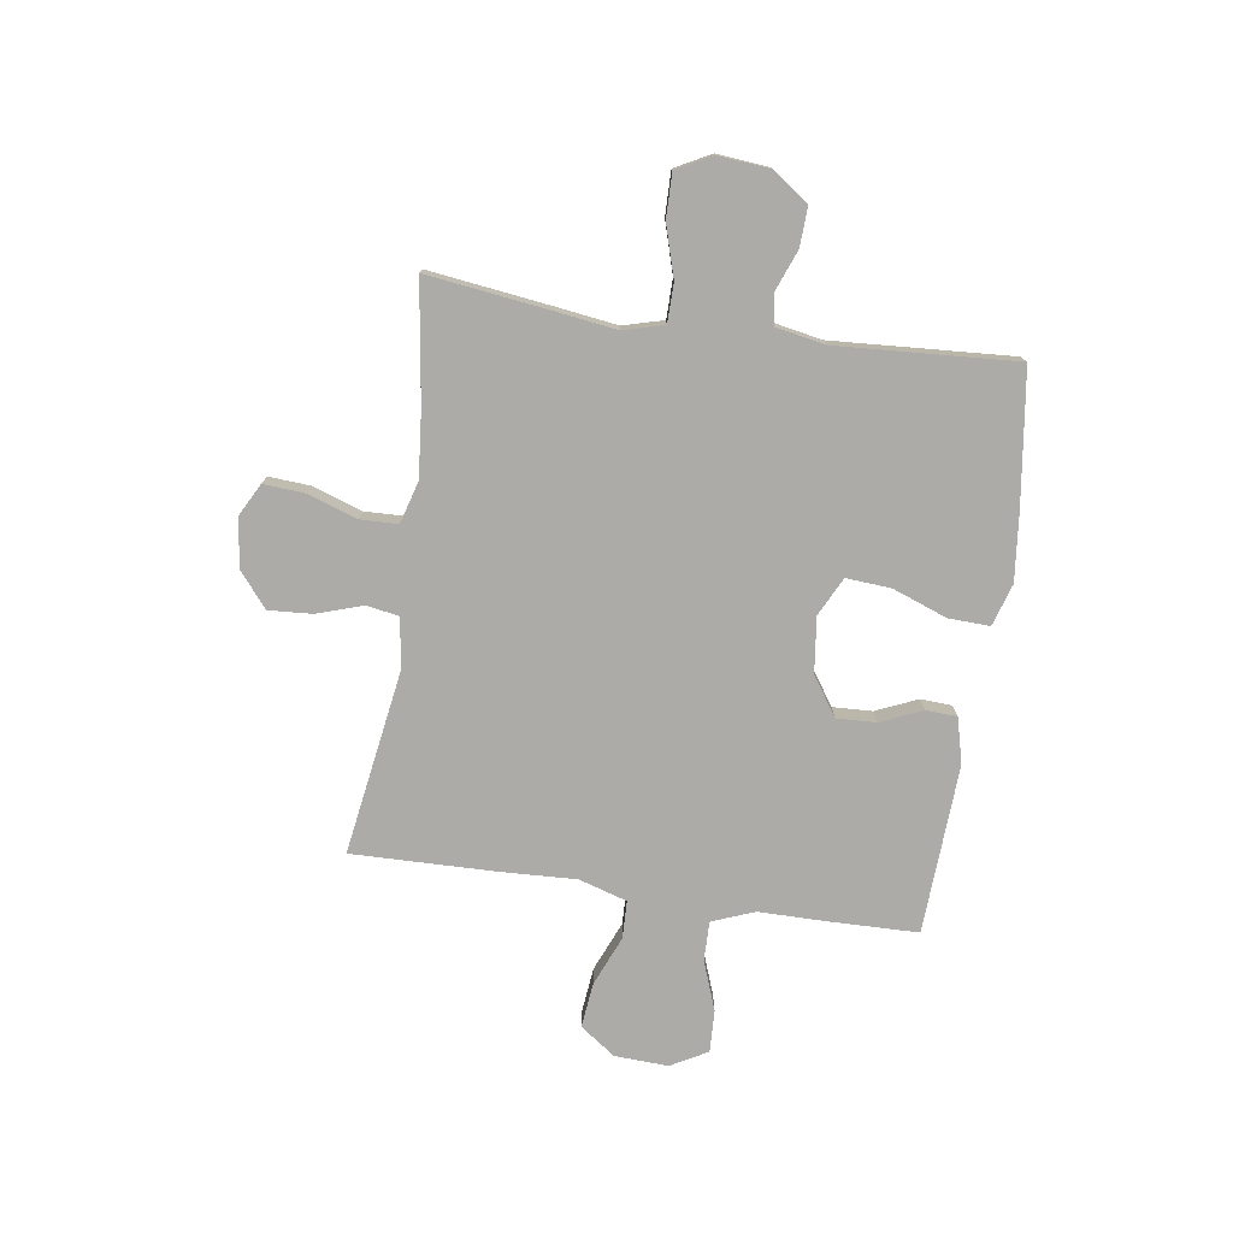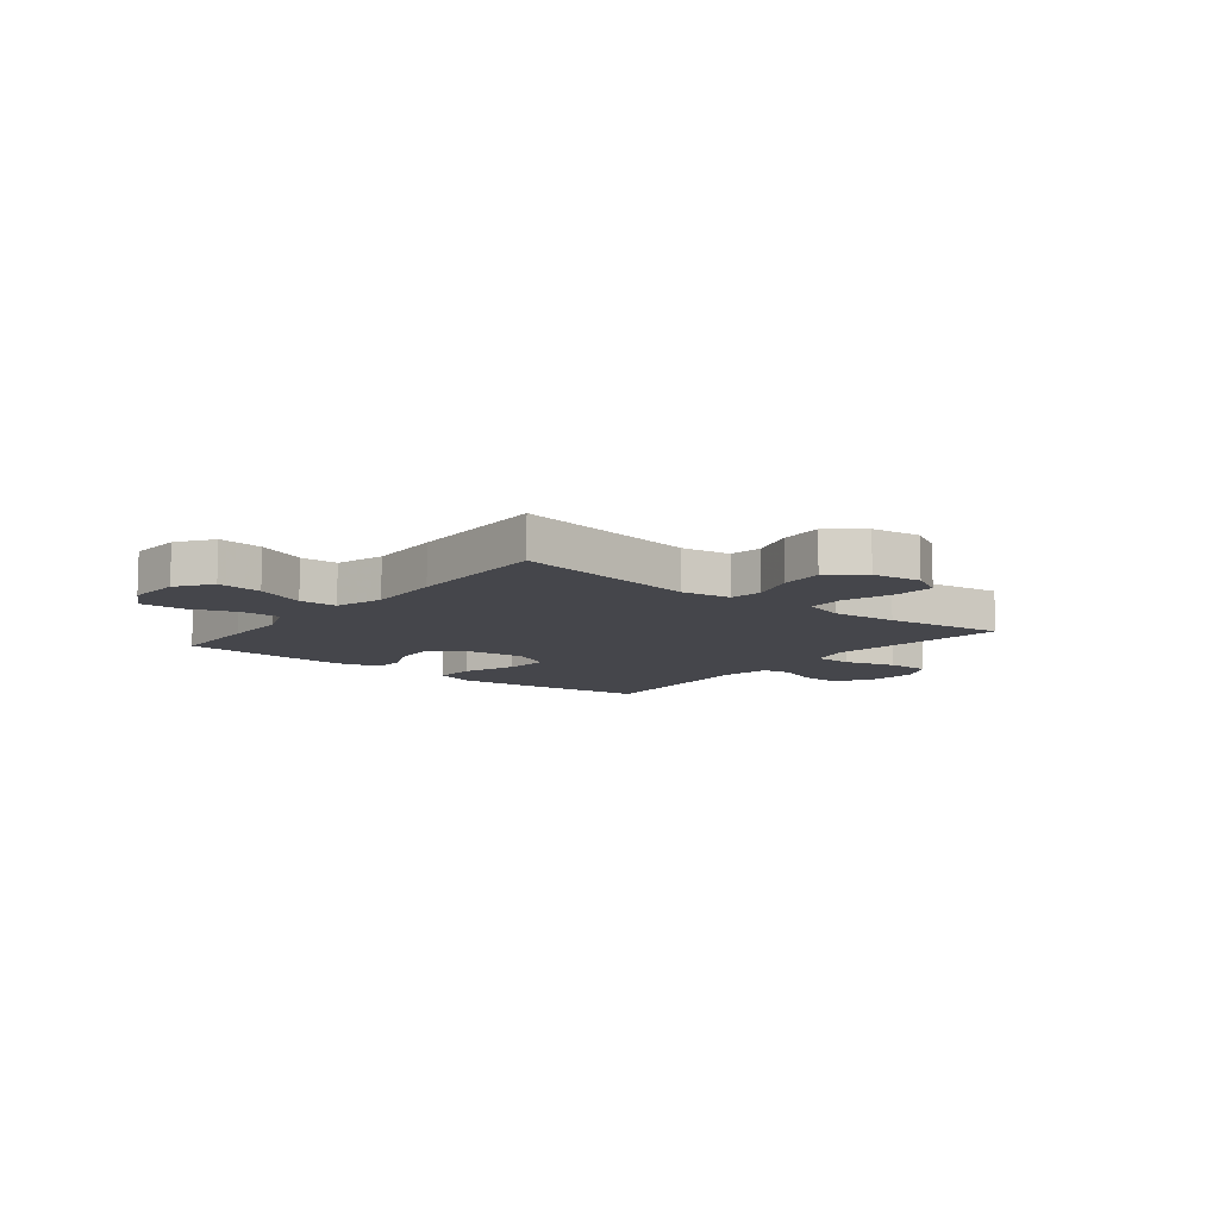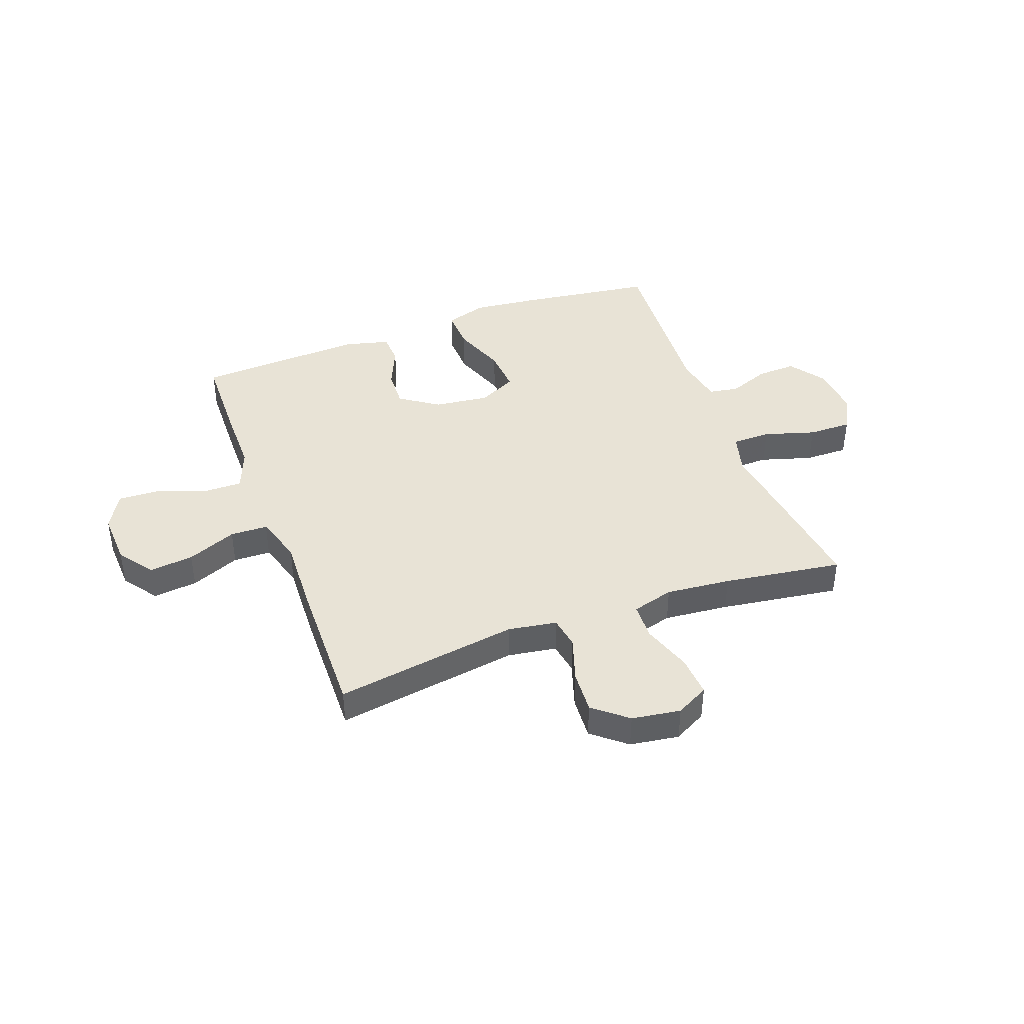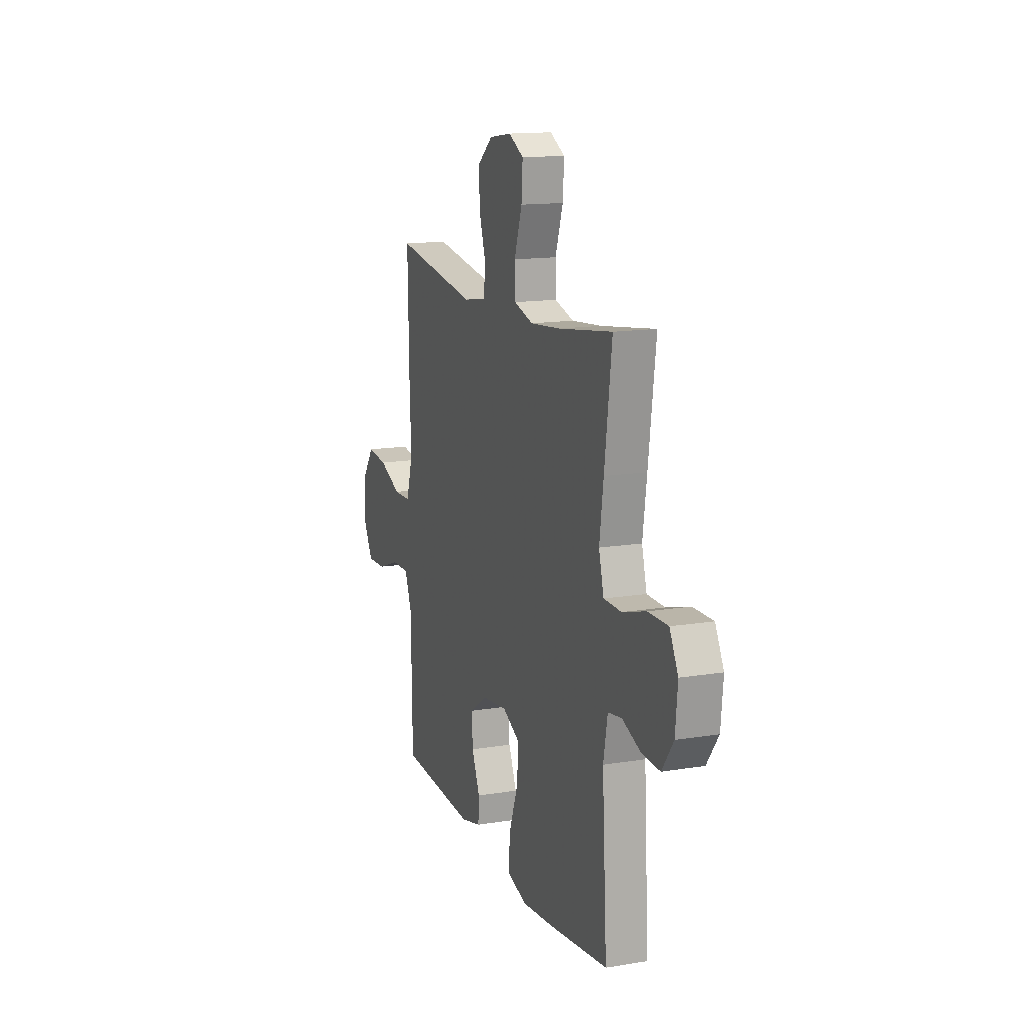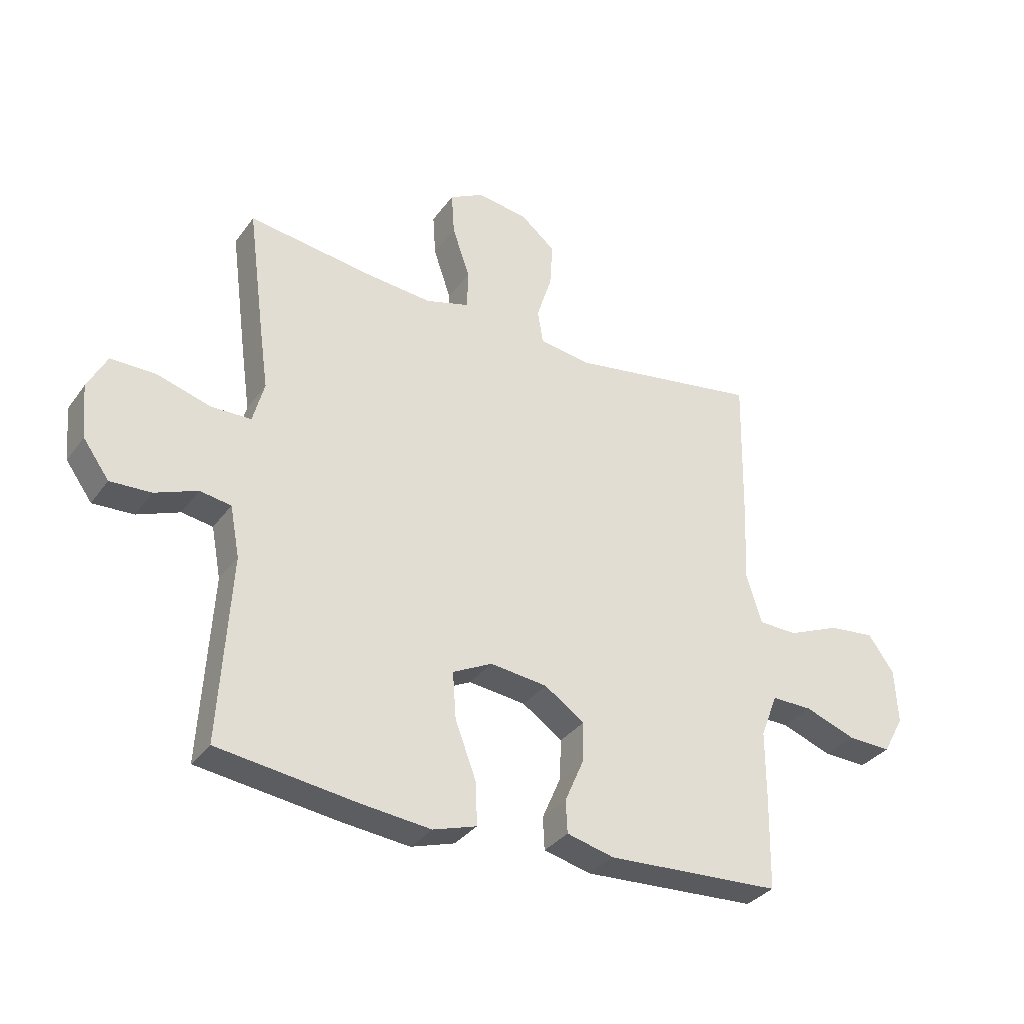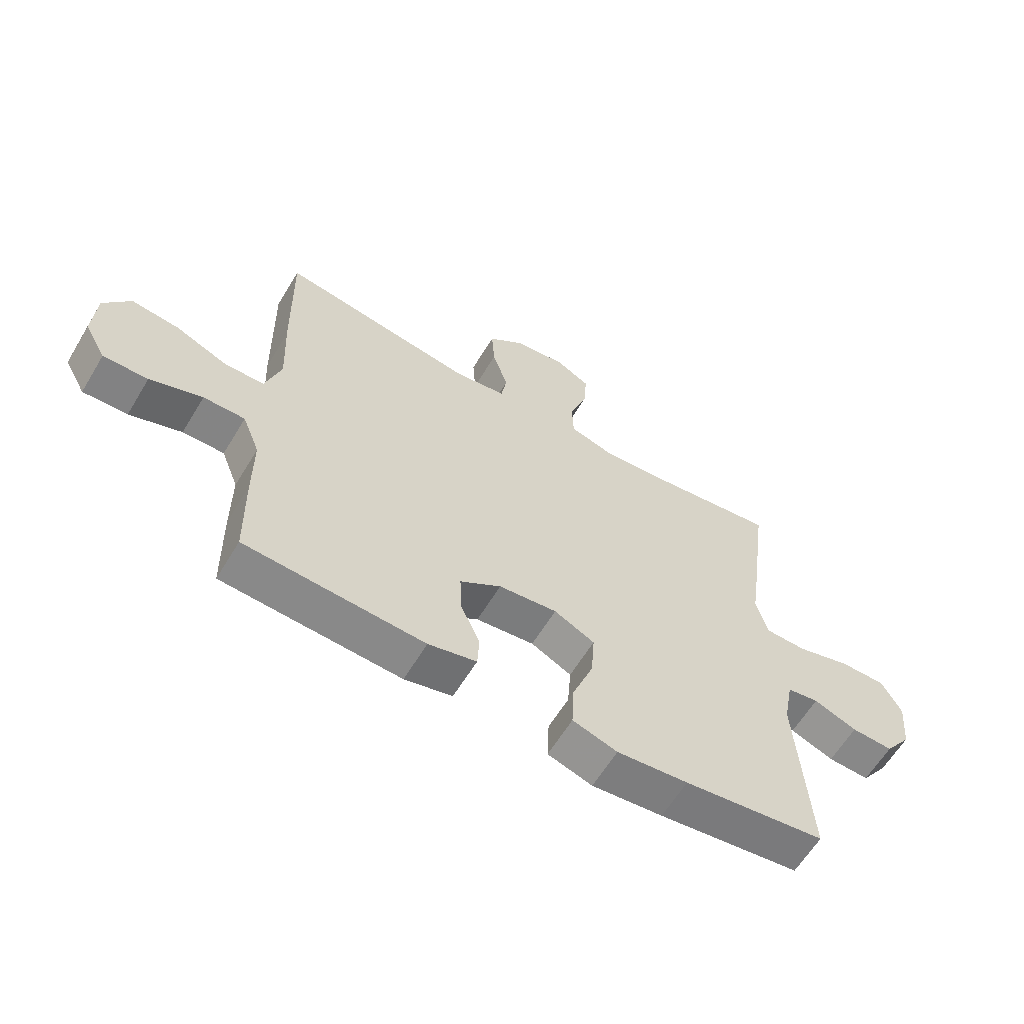
<metadata>
{"format":"obj","ext":"obj","renderer":"f3d","projection":"perspective","resolution":1024,"background":"white","views":[{"elev":-76.5,"azim":81.7,"up":"+Y"},{"elev":-10.0,"azim":-38.6,"up":"+Y"},{"elev":41.6,"azim":-20.1,"up":"+Y"},{"elev":14.4,"azim":70.2,"up":"+Z"},{"elev":-33.4,"azim":149.7,"up":"+Z"},{"elev":-61.8,"azim":-31.1,"up":"+Z"}]}
</metadata>
<code>
v -0.5 0.07 -0.5
v -0.503 0.07 -0.332
v -0.503 0.07 -0.213
v -0.533 0.07 -0.136
v -0.605 0.07 -0.137
v -0.695 0.07 -0.17
v -0.772 0.07 -0.173
v -0.809 0.07 -0.106
v -0.804 0.07 -0.008
v -0.758 0.07 0.056
v -0.676 0.07 0.047
v -0.585 0.07 0.009
v -0.516 0.07 0.011
v -0.489 0.07 0.099
v -0.495 0.07 0.236
v -0.5 0.07 0.5
v -0.161 0.07 0.447
v -0.071 0.07 0.461
v -0.061 0.07 0.52
v -0.088 0.07 0.604
v -0.093 0.07 0.683
v -0.031 0.07 0.734
v 0.059 0.07 0.747
v 0.119 0.07 0.715
v 0.114 0.07 0.64
v 0.083 0.07 0.549
v 0.085 0.07 0.48
v 0.162 0.07 0.458
v 0.281 0.07 0.469
v 0.5 0.07 0.5
v 0.471 0.07 0.279
v 0.455 0.07 0.165
v 0.475 0.07 0.091
v 0.546 0.07 0.09
v 0.64 0.07 0.118
v 0.72 0.07 0.119
v 0.754 0.07 0.054
v 0.745 0.07 -0.041
v 0.699 0.07 -0.105
v 0.627 0.07 -0.102
v 0.552 0.07 -0.073
v 0.497 0.07 -0.082
v 0.48 0.07 -0.172
v 0.5 0.07 -0.5
v 0.255 0.07 -0.533
v 0.132 0.07 -0.546
v 0.055 0.07 -0.522
v 0.058 0.07 -0.446
v 0.095 0.07 -0.347
v 0.101 0.07 -0.265
v 0.031 0.07 -0.23
v -0.07 0.07 -0.242
v -0.141 0.07 -0.29
v -0.138 0.07 -0.362
v -0.105 0.07 -0.438
v -0.108 0.07 -0.495
v -0.191 0.07 -0.516
v -0.5 0 -0.5
v -0.503 0 -0.332
v -0.503 0 -0.213
v -0.533 0 -0.136
v -0.605 0 -0.137
v -0.695 0 -0.17
v -0.772 0 -0.173
v -0.809 0 -0.106
v -0.804 0 -0.008
v -0.758 0 0.056
v -0.676 0 0.047
v -0.585 0 0.009
v -0.516 0 0.011
v -0.489 0 0.099
v -0.495 0 0.236
v -0.5 0 0.5
v -0.161 0 0.447
v -0.071 0 0.461
v -0.061 0 0.52
v -0.088 0 0.604
v -0.093 0 0.683
v -0.031 0 0.734
v 0.059 0 0.747
v 0.119 0 0.715
v 0.114 0 0.64
v 0.083 0 0.549
v 0.085 0 0.48
v 0.162 0 0.458
v 0.281 0 0.469
v 0.5 0 0.5
v 0.471 0 0.279
v 0.455 0 0.165
v 0.475 0 0.091
v 0.546 0 0.09
v 0.64 0 0.118
v 0.72 0 0.119
v 0.754 0 0.054
v 0.745 0 -0.041
v 0.699 0 -0.105
v 0.627 0 -0.102
v 0.552 0 -0.073
v 0.497 0 -0.082
v 0.48 0 -0.172
v 0.5 0 -0.5
v 0.255 0 -0.533
v 0.132 0 -0.546
v 0.055 0 -0.522
v 0.058 0 -0.446
v 0.095 0 -0.347
v 0.101 0 -0.265
v 0.031 0 -0.23
v -0.07 0 -0.242
v -0.141 0 -0.29
v -0.138 0 -0.362
v -0.105 0 -0.438
v -0.108 0 -0.495
v -0.191 0 -0.516
f 1 2 3
f 57 1 3
f 56 57 3
f 55 56 3
f 54 55 3
f 53 54 3 4
f 52 53 4
f 51 52 4
f 47 48 49
f 46 47 49
f 45 46 49
f 44 45 49
f 43 44 49
f 42 43 49 50
f 39 40 41
f 38 39 41
f 37 38 41
f 36 37 41
f 35 36 41
f 34 35 41
f 33 34 41 42
f 42 50 51
f 33 42 51
f 32 33 51
f 32 51 4
f 31 32 4
f 30 31 4
f 29 30 4
f 24 25 26
f 23 24 26
f 22 23 26
f 21 22 26
f 20 21 26
f 19 20 26
f 18 19 26 27
f 17 18 27 28
f 14 15 16 17
f 13 14 17 28
f 10 11 12
f 9 10 12
f 8 9 12
f 7 8 12
f 6 7 12
f 5 6 12
f 5 12 13
f 13 28 29
f 5 13 29
f 4 5 29
f 60 59 58
f 60 58 114
f 60 114 113
f 60 113 112
f 60 112 111
f 61 60 111 110
f 61 110 109
f 61 109 108
f 106 105 104
f 106 104 103
f 106 103 102
f 106 102 101
f 106 101 100
f 107 106 100 99
f 98 97 96
f 98 96 95
f 98 95 94
f 98 94 93
f 98 93 92
f 98 92 91
f 99 98 91 90
f 108 107 99
f 108 99 90
f 108 90 89
f 61 108 89
f 61 89 88
f 61 88 87
f 61 87 86
f 83 82 81
f 83 81 80
f 83 80 79
f 83 79 78
f 83 78 77
f 83 77 76
f 84 83 76 75
f 85 84 75 74
f 74 73 72 71
f 85 74 71 70
f 69 68 67
f 69 67 66
f 69 66 65
f 69 65 64
f 69 64 63
f 69 63 62
f 70 69 62
f 86 85 70
f 86 70 62
f 86 62 61
f 1 58 59 2
f 2 59 60 3
f 3 60 61 4
f 4 61 62 5
f 5 62 63 6
f 6 63 64 7
f 7 64 65 8
f 8 65 66 9
f 9 66 67 10
f 10 67 68 11
f 11 68 69 12
f 12 69 70 13
f 13 70 71 14
f 14 71 72 15
f 15 72 73 16
f 16 73 74 17
f 17 74 75 18
f 18 75 76 19
f 19 76 77 20
f 20 77 78 21
f 21 78 79 22
f 22 79 80 23
f 23 80 81 24
f 24 81 82 25
f 25 82 83 26
f 26 83 84 27
f 27 84 85 28
f 28 85 86 29
f 29 86 87 30
f 30 87 88 31
f 31 88 89 32
f 32 89 90 33
f 33 90 91 34
f 34 91 92 35
f 35 92 93 36
f 36 93 94 37
f 37 94 95 38
f 38 95 96 39
f 39 96 97 40
f 40 97 98 41
f 41 98 99 42
f 42 99 100 43
f 43 100 101 44
f 44 101 102 45
f 45 102 103 46
f 46 103 104 47
f 47 104 105 48
f 48 105 106 49
f 49 106 107 50
f 50 107 108 51
f 51 108 109 52
f 52 109 110 53
f 53 110 111 54
f 54 111 112 55
f 55 112 113 56
f 56 113 114 57
f 57 114 58 1

</code>
